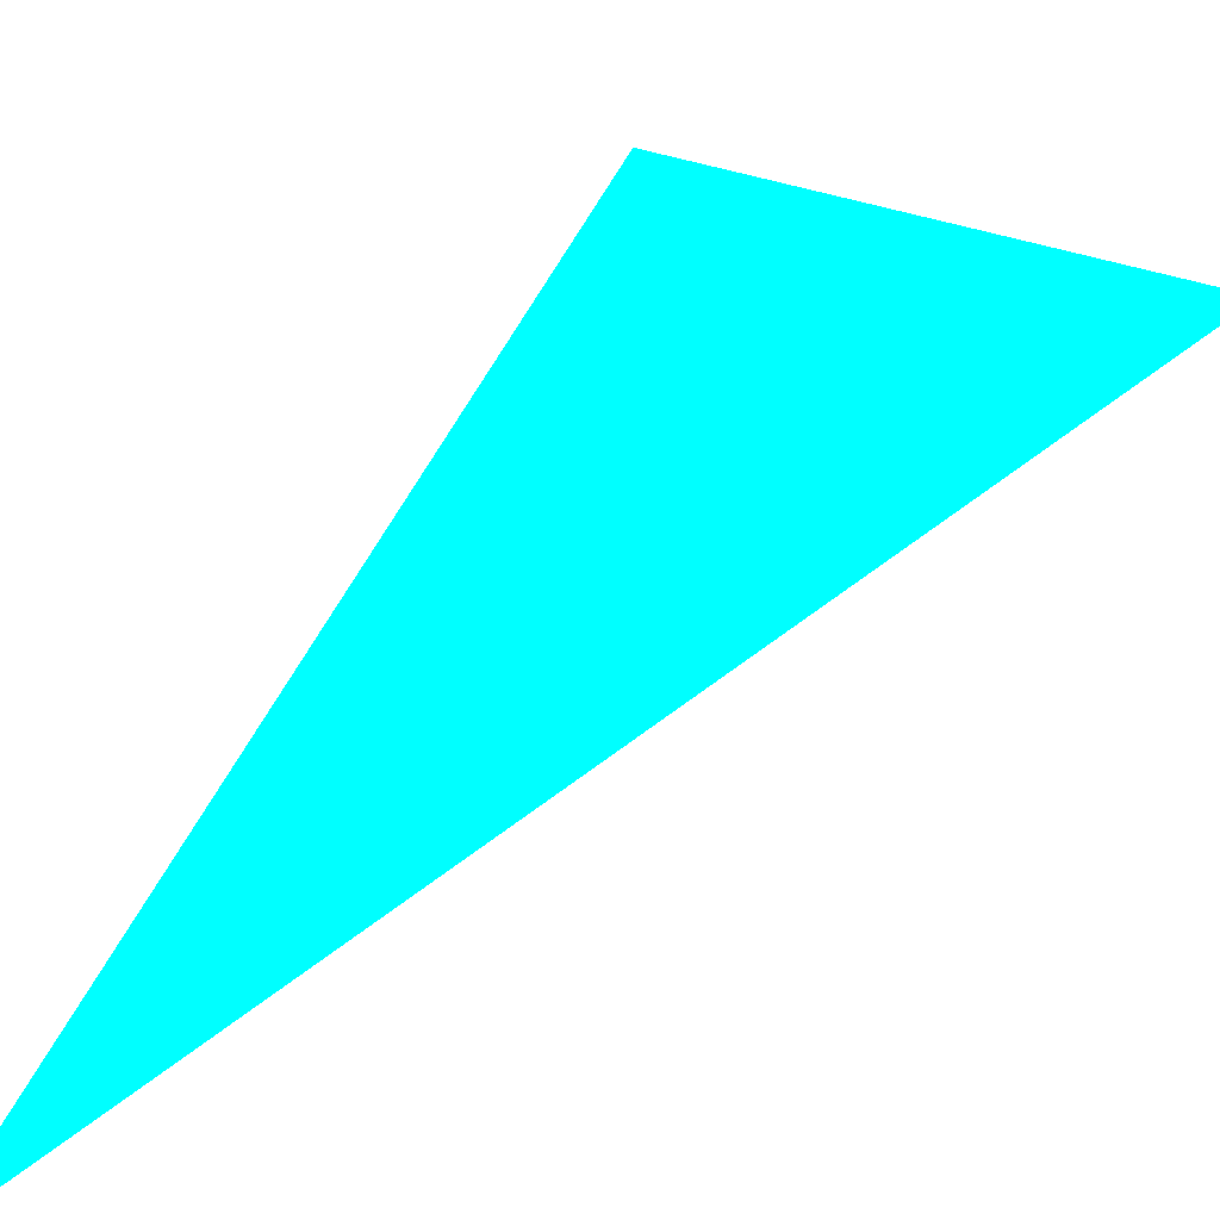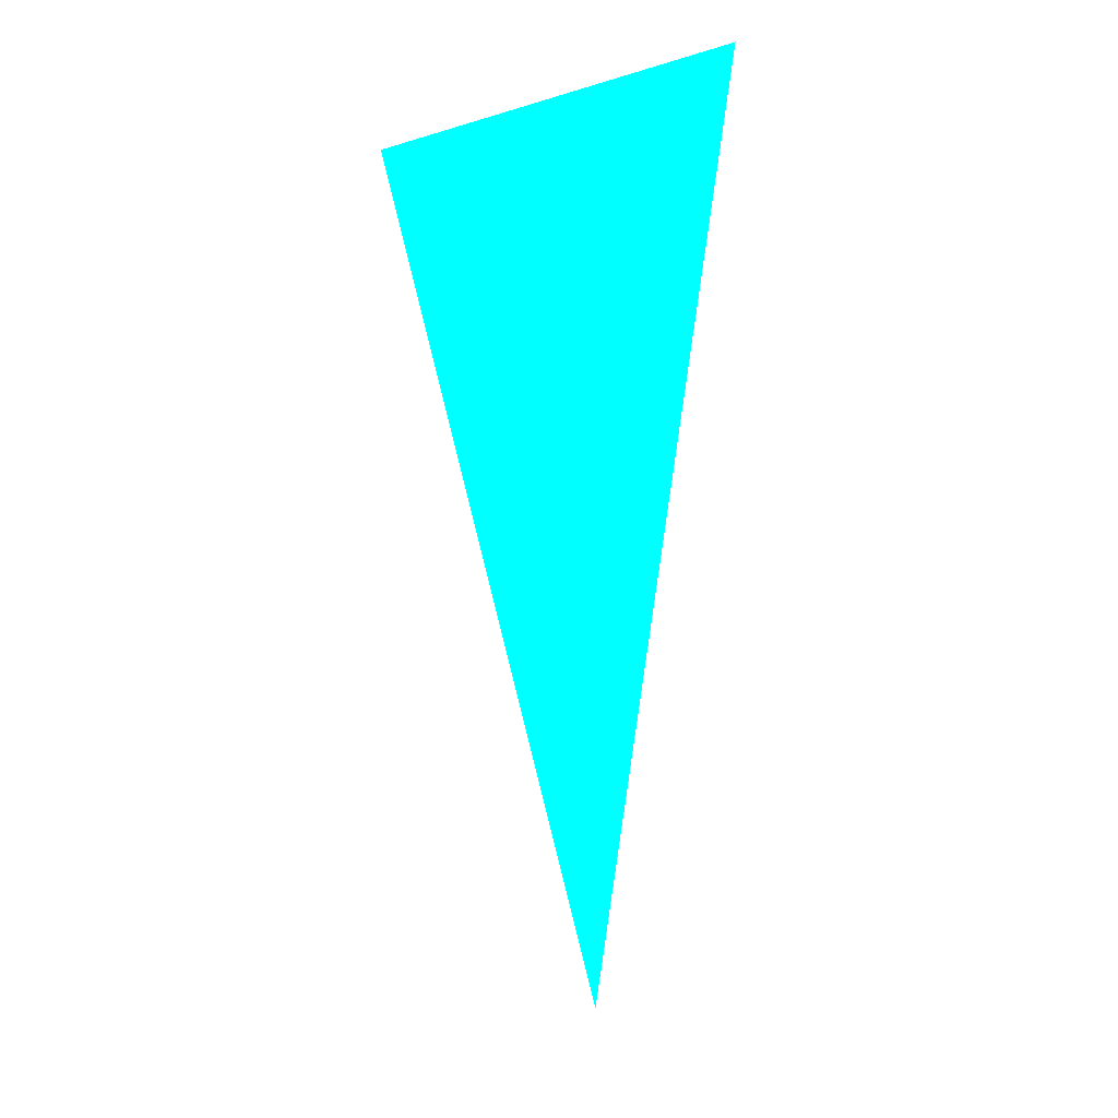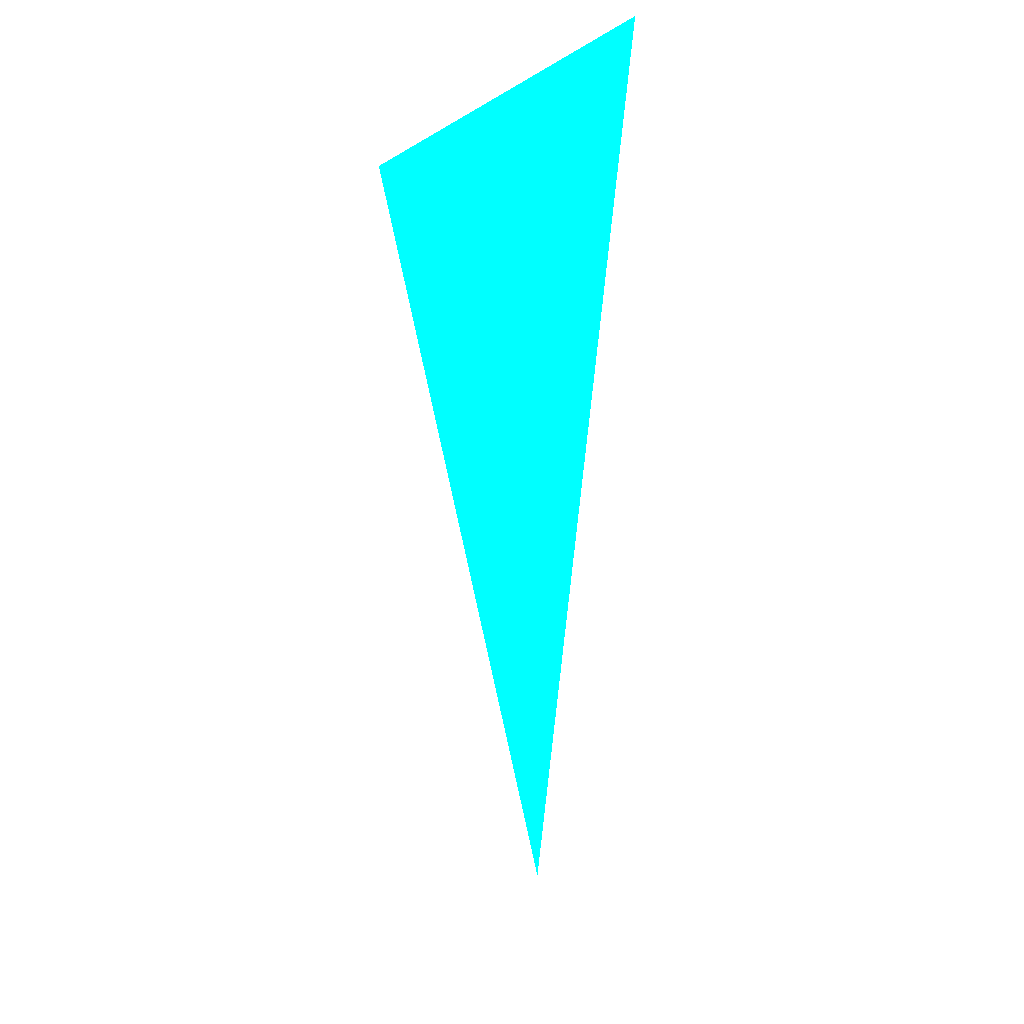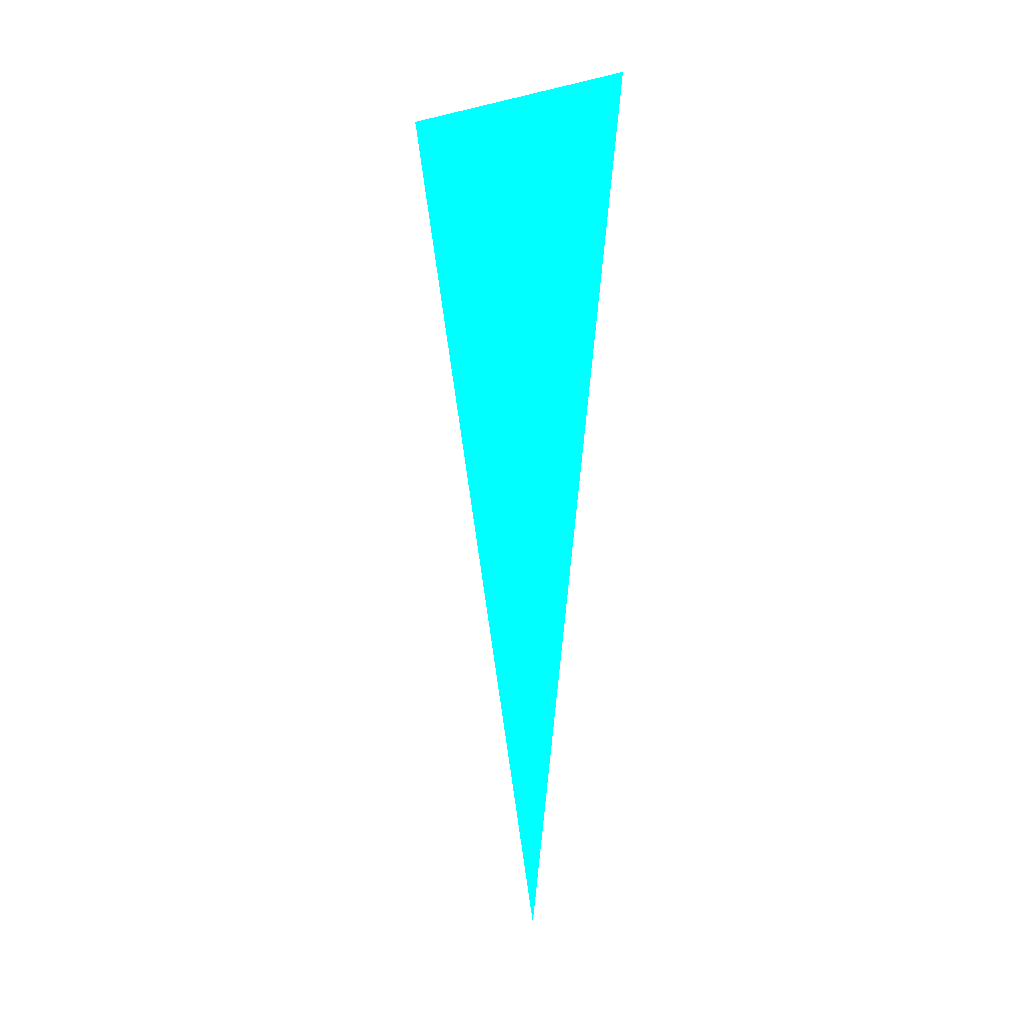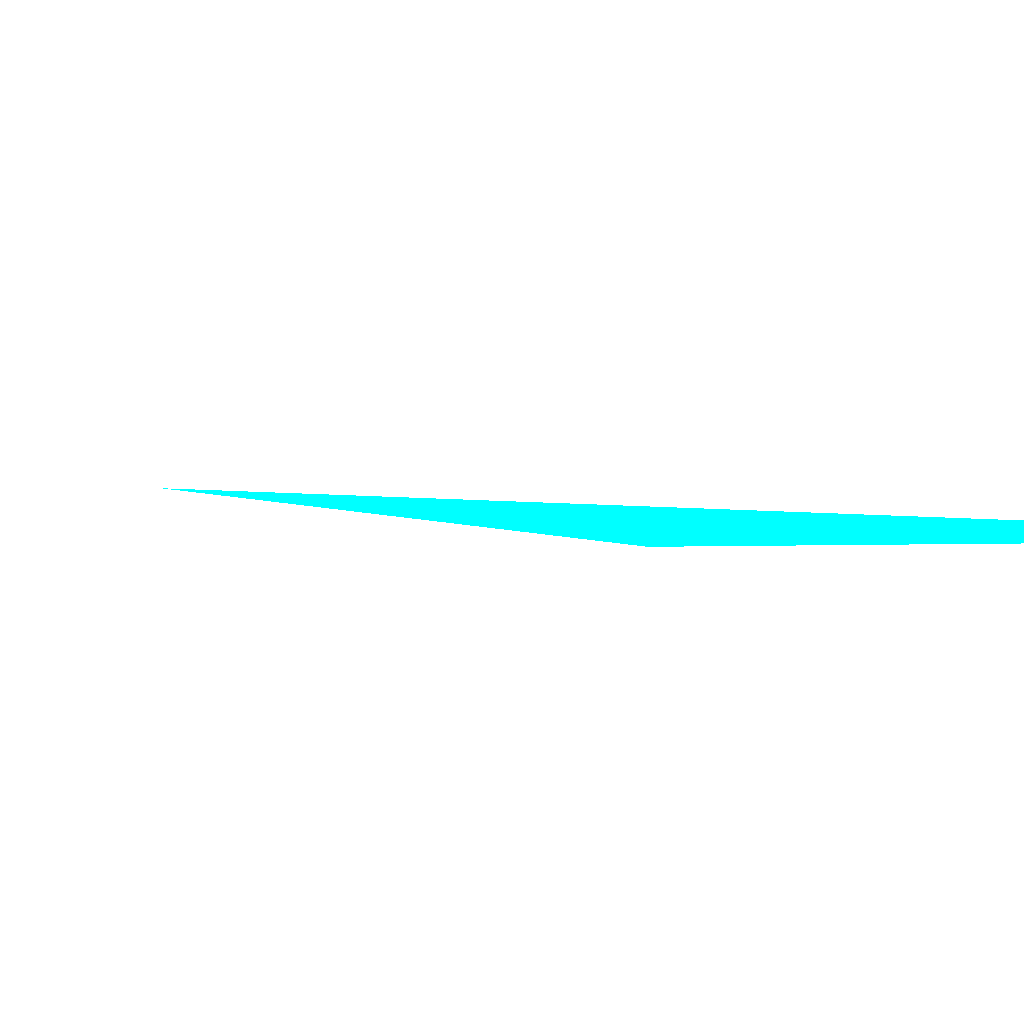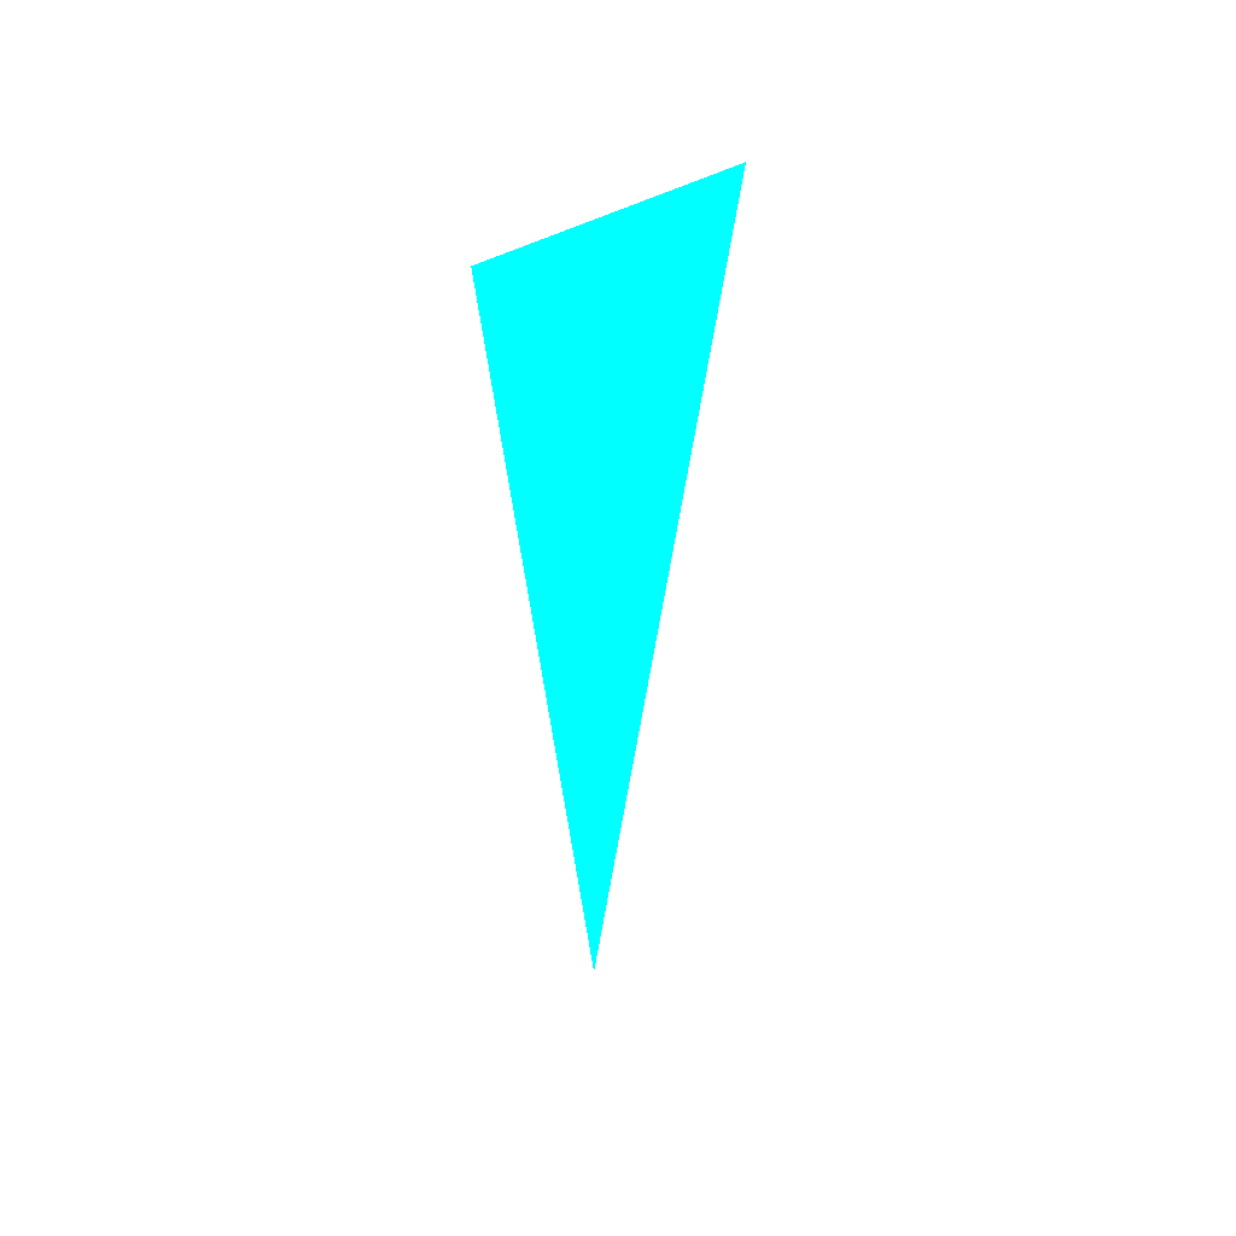
<metadata>
{"format":"obj","ext":"obj","renderer":"f3d","projection":"perspective","resolution":1024,"background":"white","views":[{"elev":25.4,"azim":19.9,"up":"+Z"},{"elev":17.6,"azim":171.4,"up":"+Y"},{"elev":25.7,"azim":139.0,"up":"+Y"},{"elev":23.0,"azim":-128.2,"up":"+Y"},{"elev":1.7,"azim":150.8,"up":"+Z"},{"elev":46.2,"azim":-51.4,"up":"+Y"}]}
</metadata>
<code>
o geometry_0
v 6.125e+05 5.855e+06 664 0 1 1
v 6.125e+05 5.855e+06 664 0 1 1
v 6.125e+05 5.855e+06 664 0 1 1
f 1 3 2

</code>
